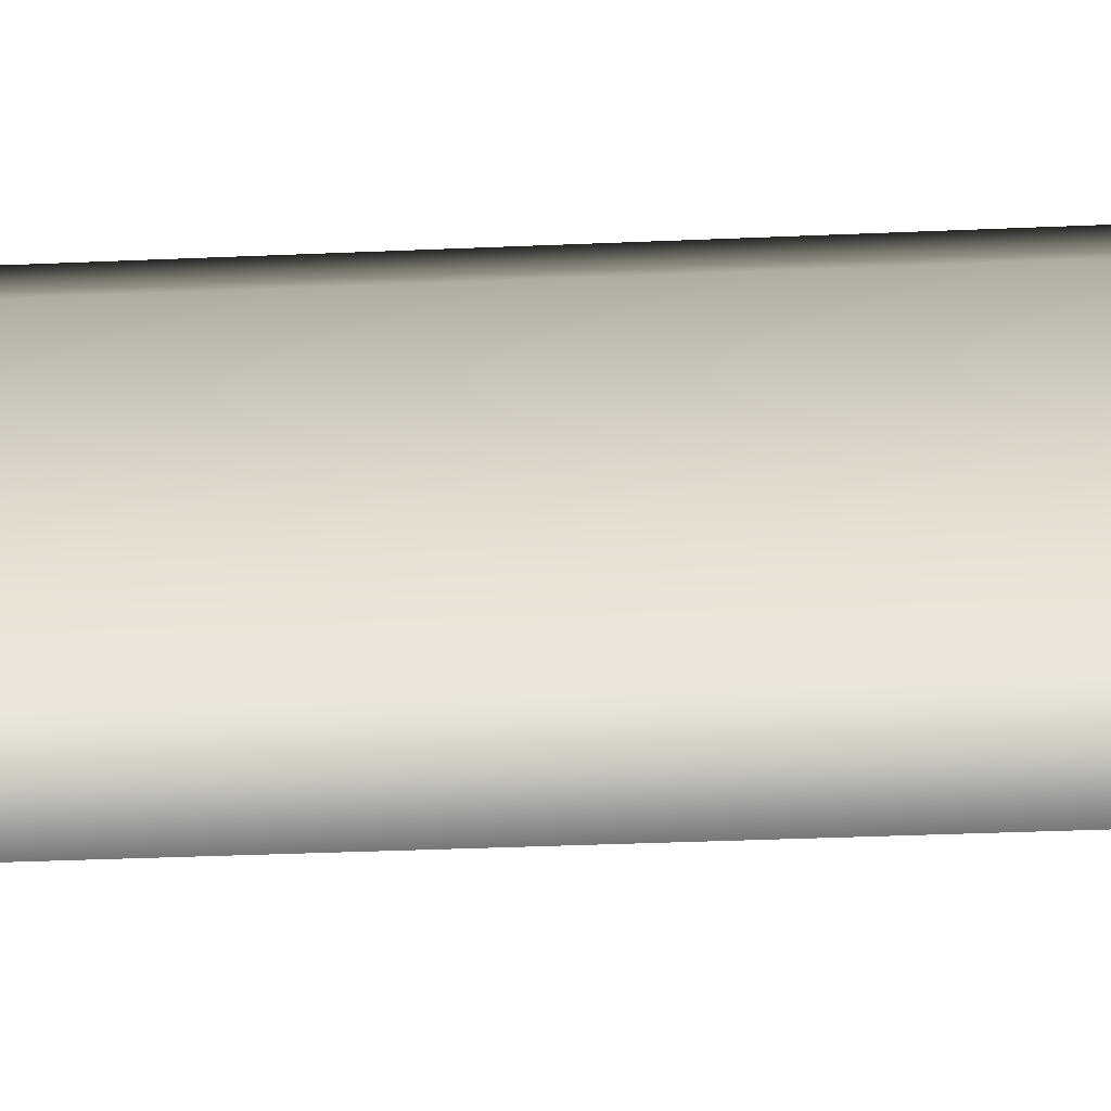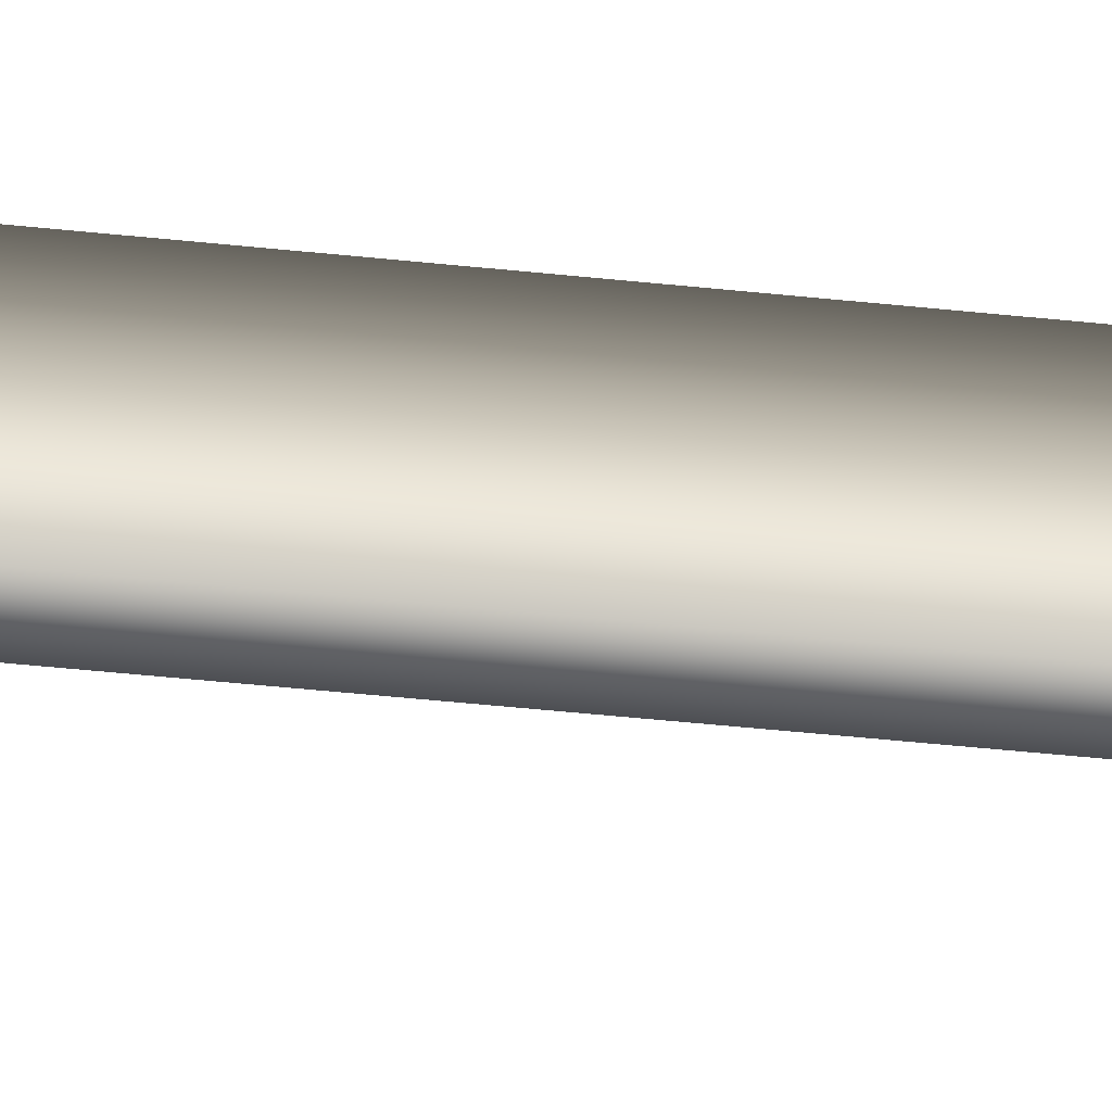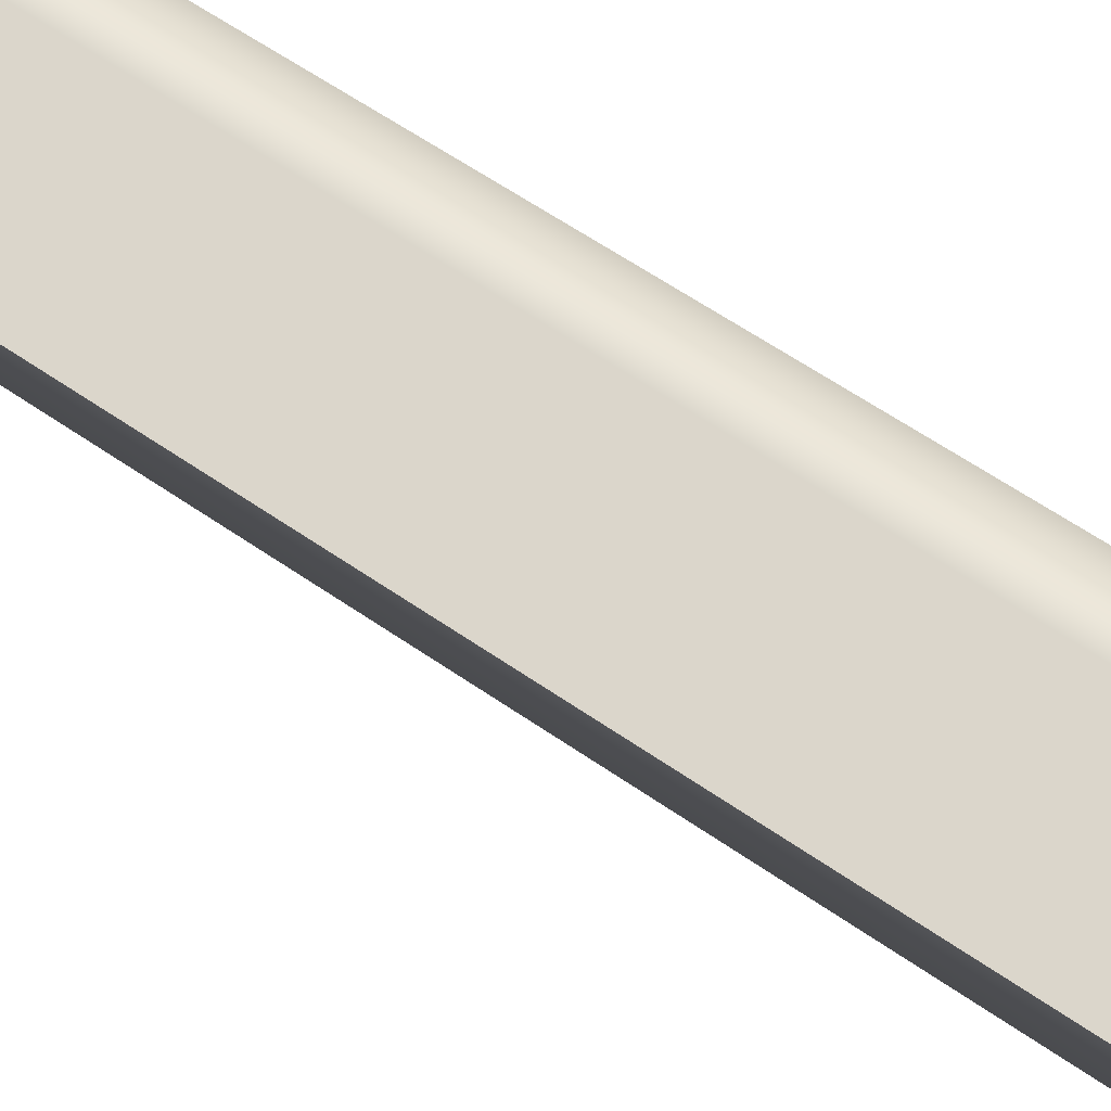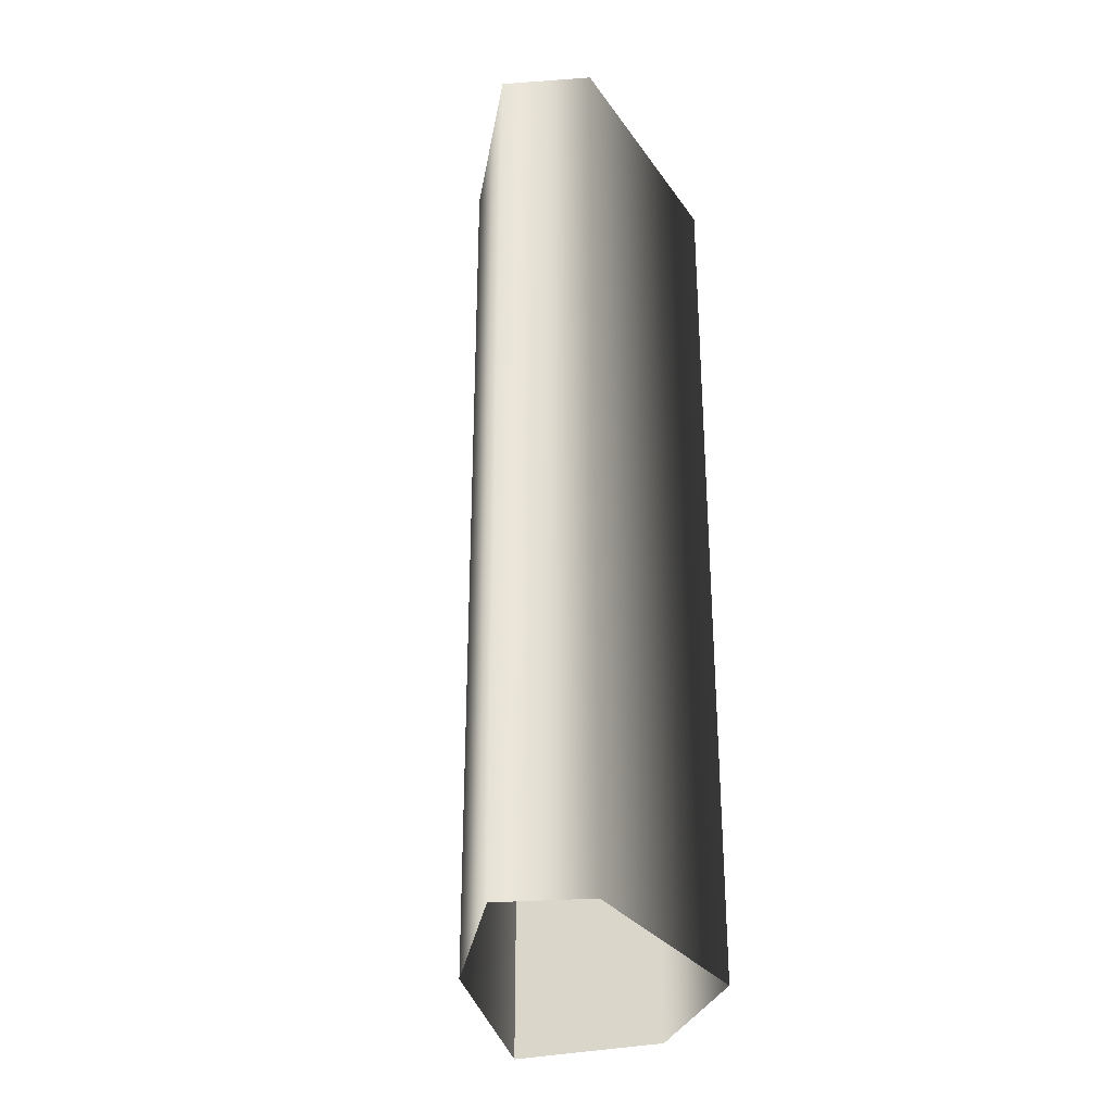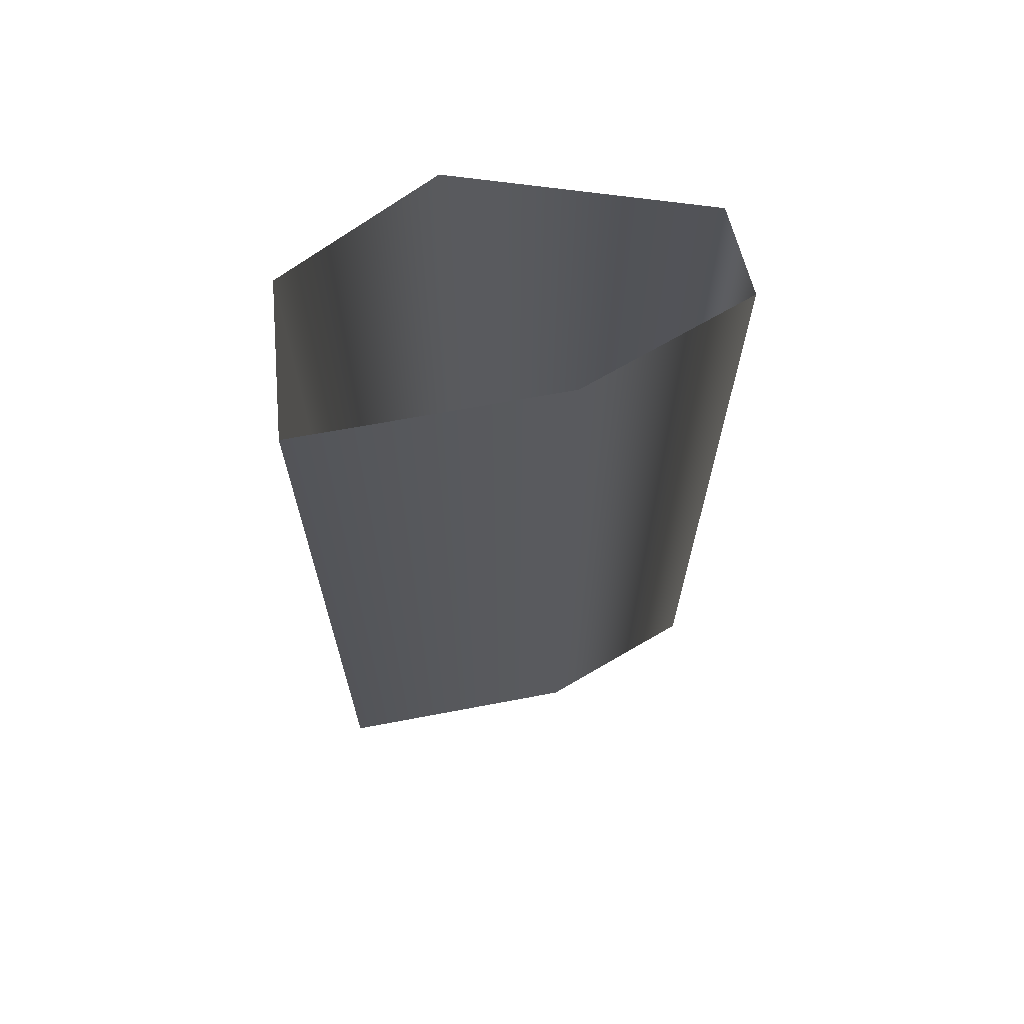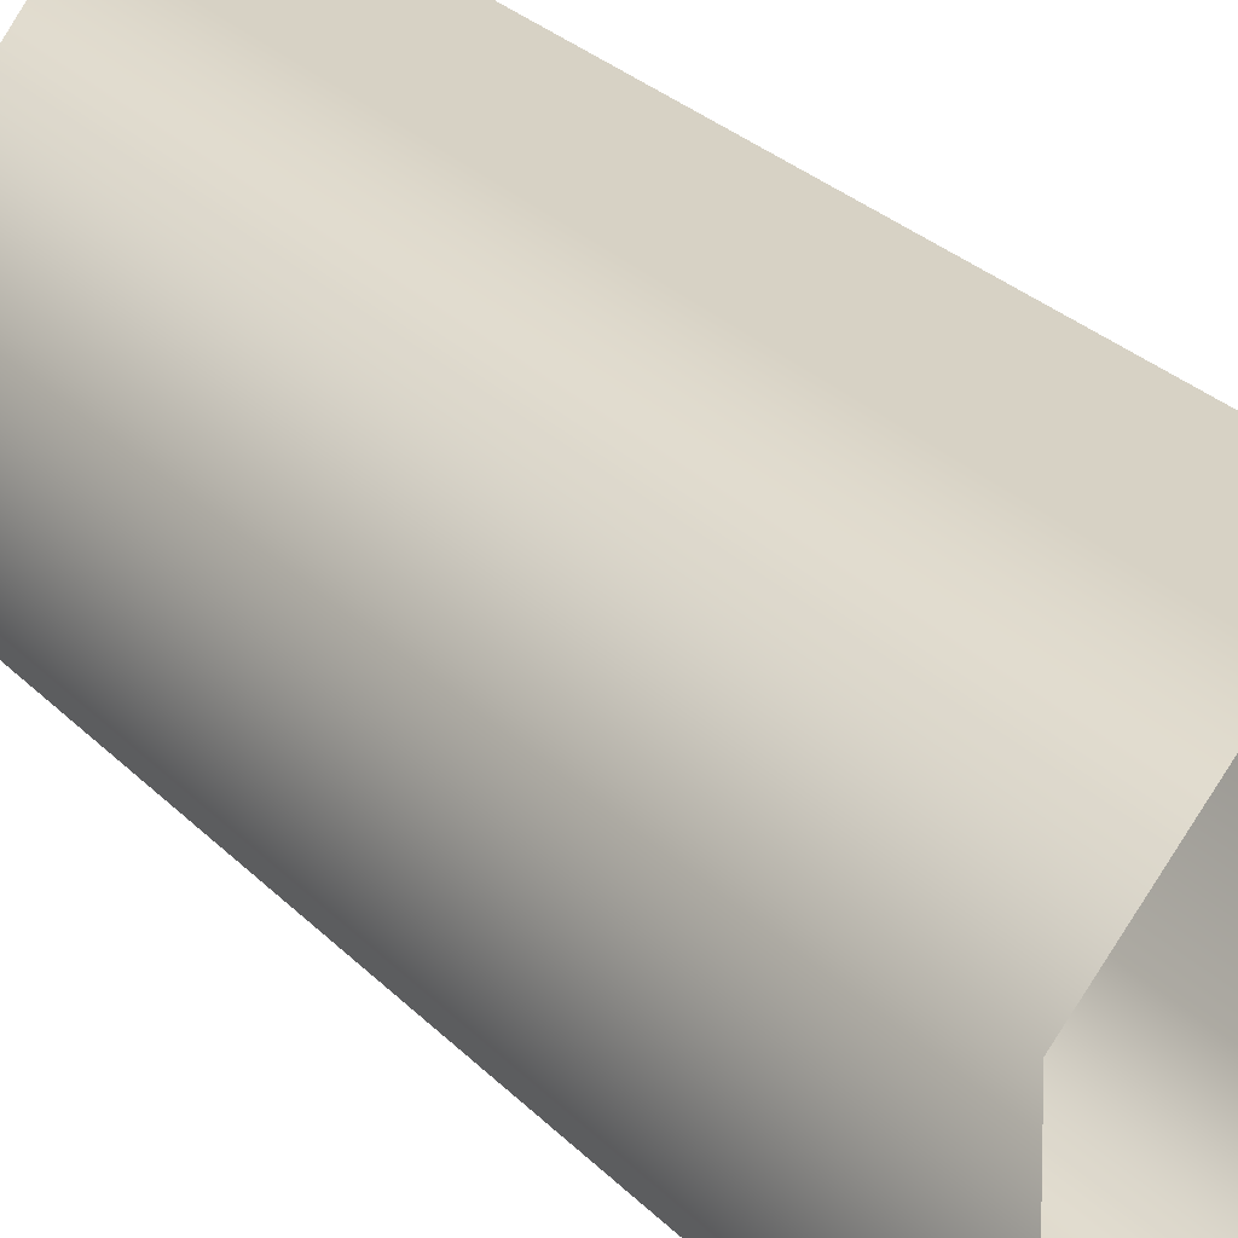
<metadata>
{"format":"obj","ext":"obj","renderer":"f3d","projection":"perspective","resolution":1024,"background":"white","views":[{"elev":-37.6,"azim":-86.9,"up":"+Z"},{"elev":-71.9,"azim":-95.3,"up":"+Z"},{"elev":63.8,"azim":124.6,"up":"+Z"},{"elev":-30.8,"azim":-154.4,"up":"+Y"},{"elev":67.5,"azim":94.8,"up":"+Y"},{"elev":32.5,"azim":-37.6,"up":"+Z"}]}
</metadata>
<code>
g
v 7.99 36.53 -35.7
v 7.99 22.53 -35.7
v 6.88 36.47 -39.61
v 6.88 22.47 -39.61
v 5.25 36.51 -41.93
v 5.25 22.51 -41.93
v 3.91 36.51 -41.45
v 3.91 22.51 -41.45
v 3.74 36.58 -37.41
v 3.74 22.58 -37.41
v 5.63 36.58 -35.31
v 5.63 22.58 -35.31
v 7.99 36.53 -35.7
v 7.99 22.53 -35.7
g _0
f 1 2 3
f 4 3 2
f 3 4 5
f 6 5 4
f 5 6 7
f 8 7 6
f 7 8 9
f 10 9 8
f 9 10 11
f 12 11 10
f 11 12 13
f 14 13 12

</code>
